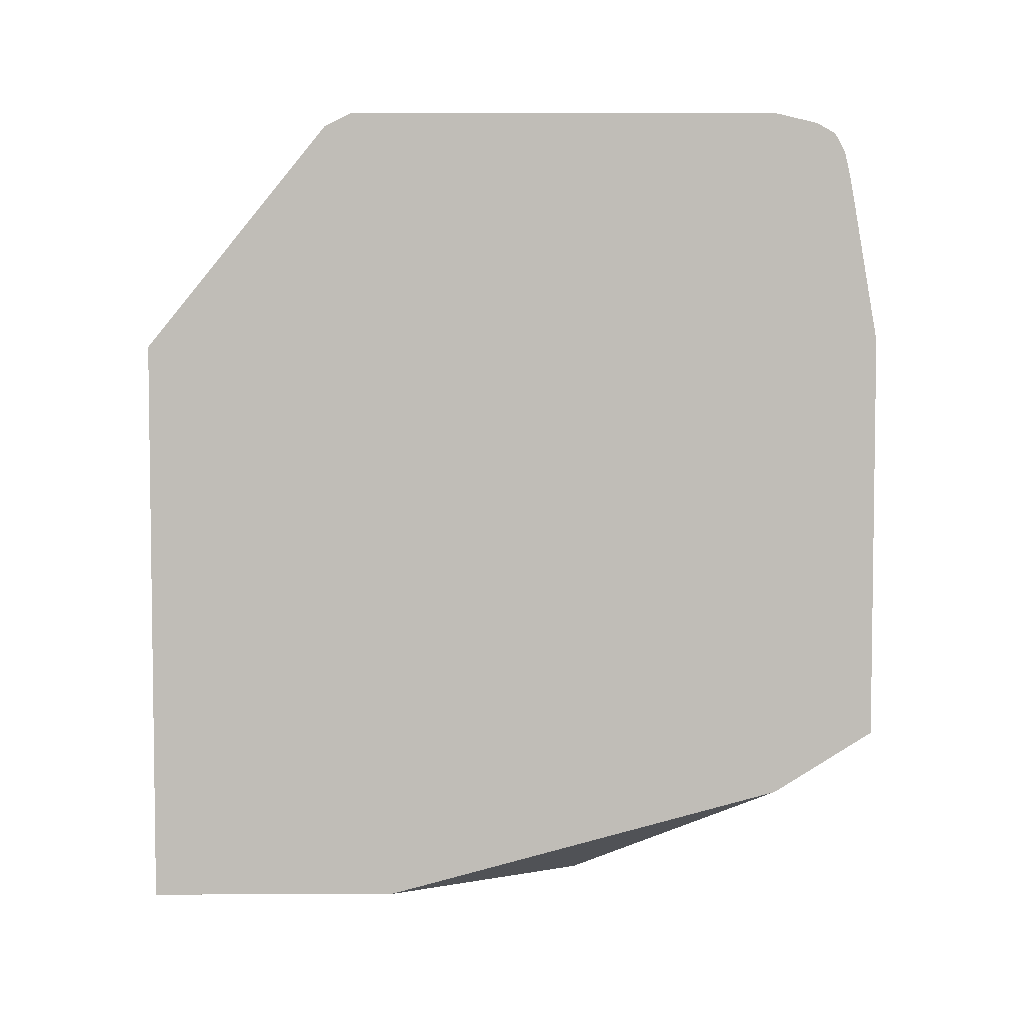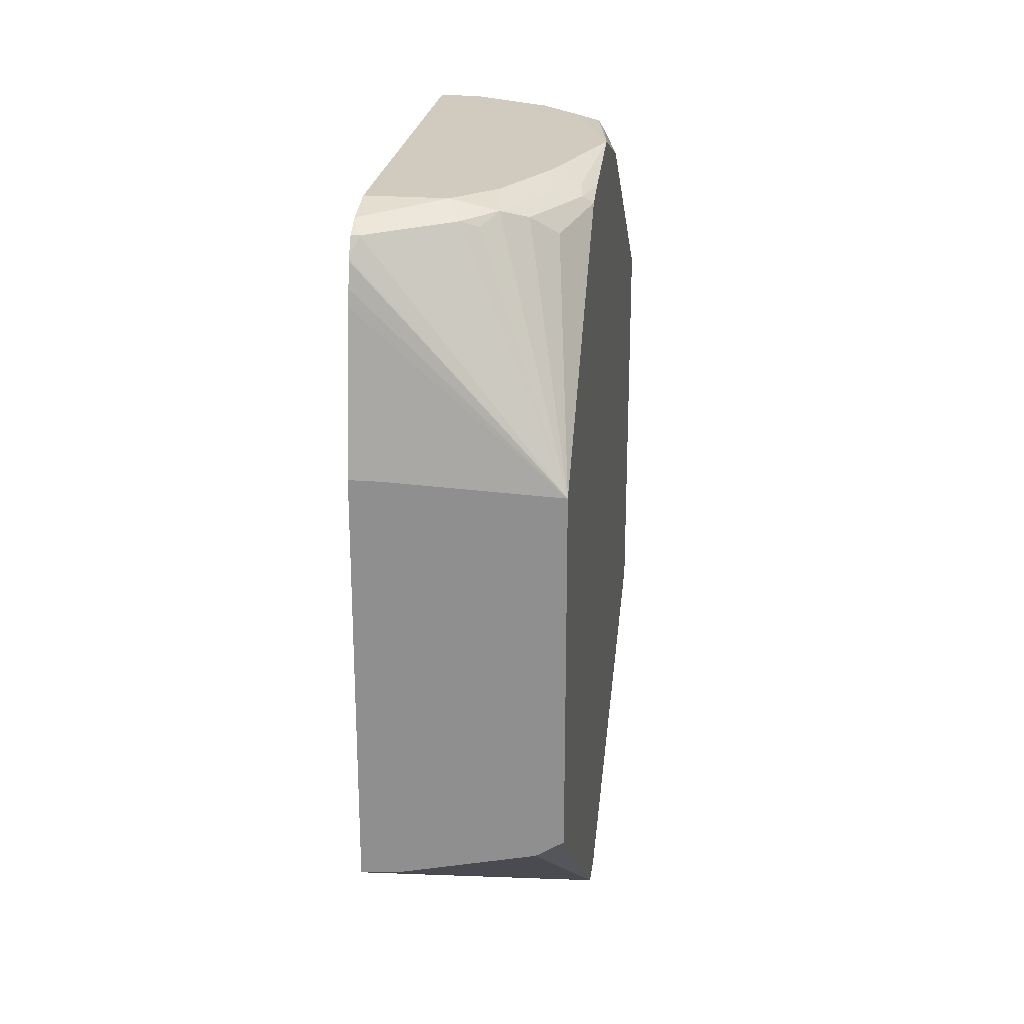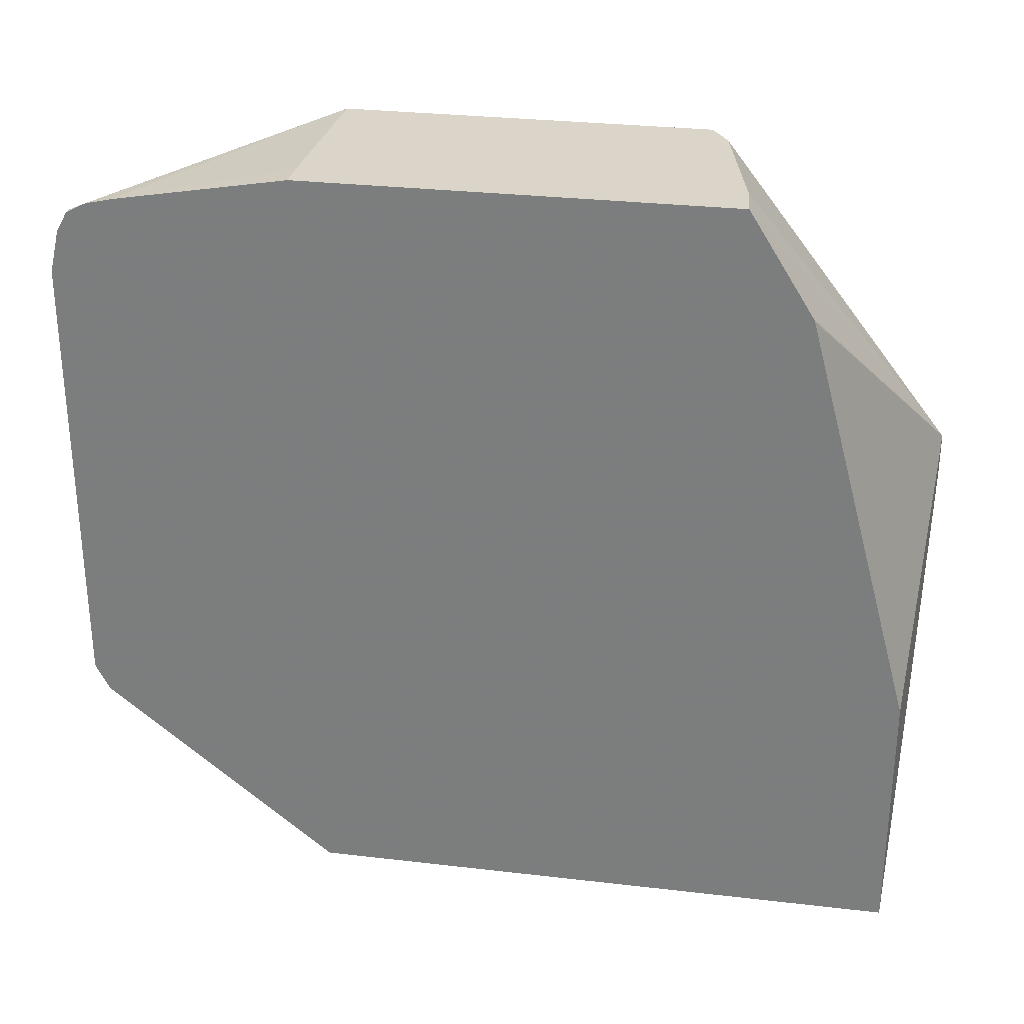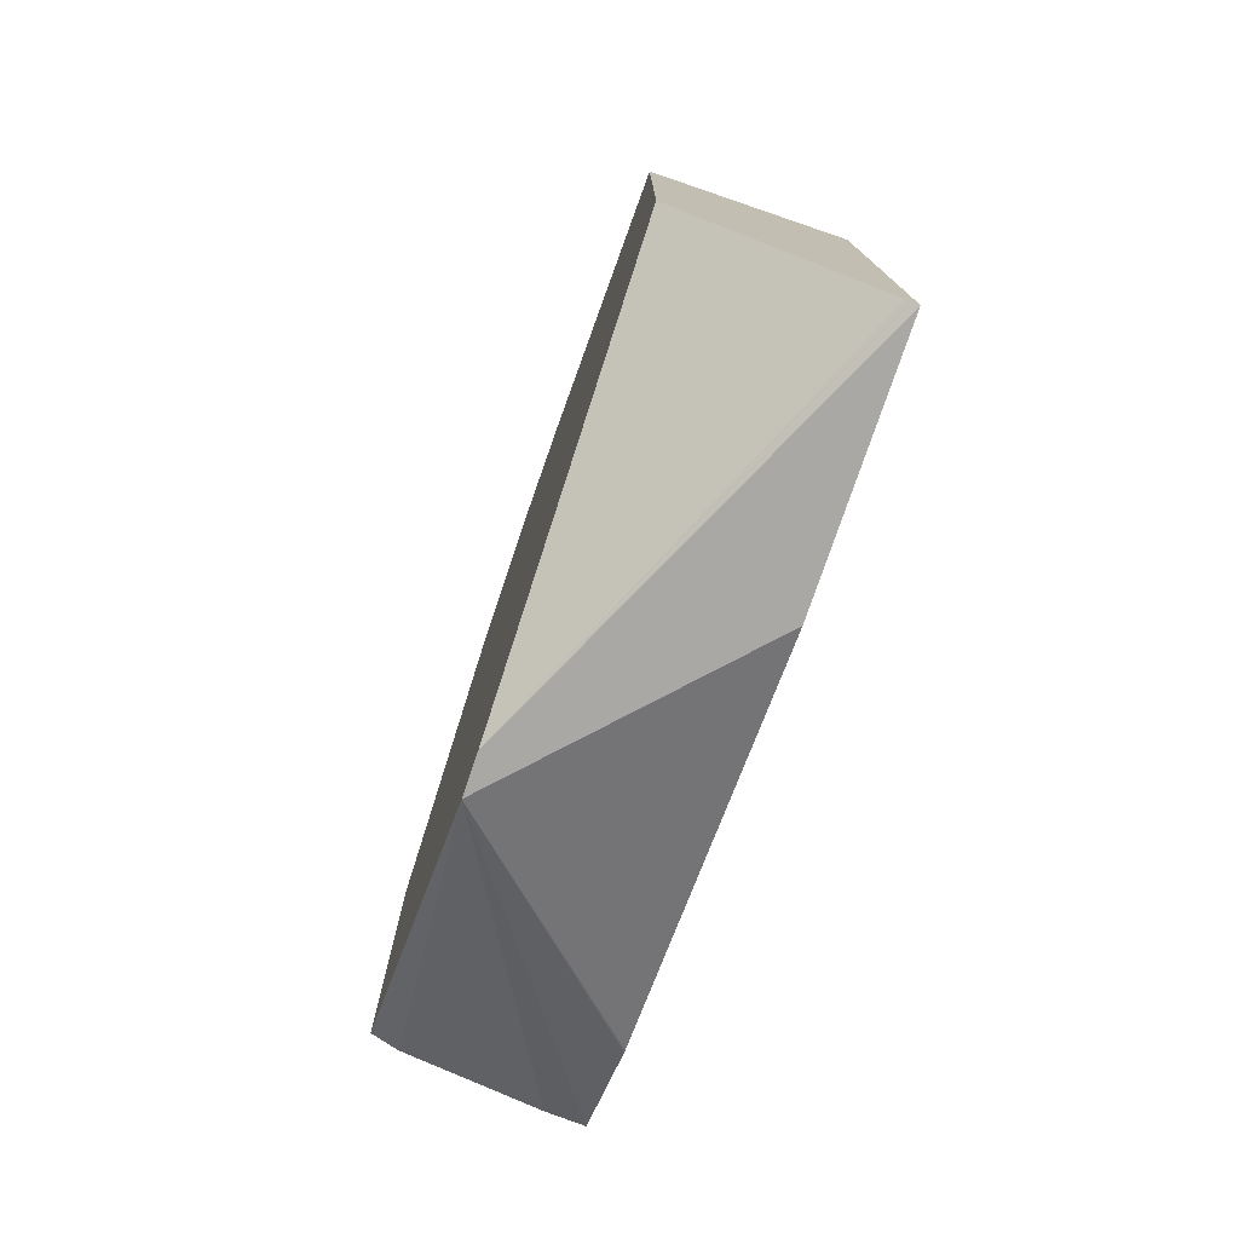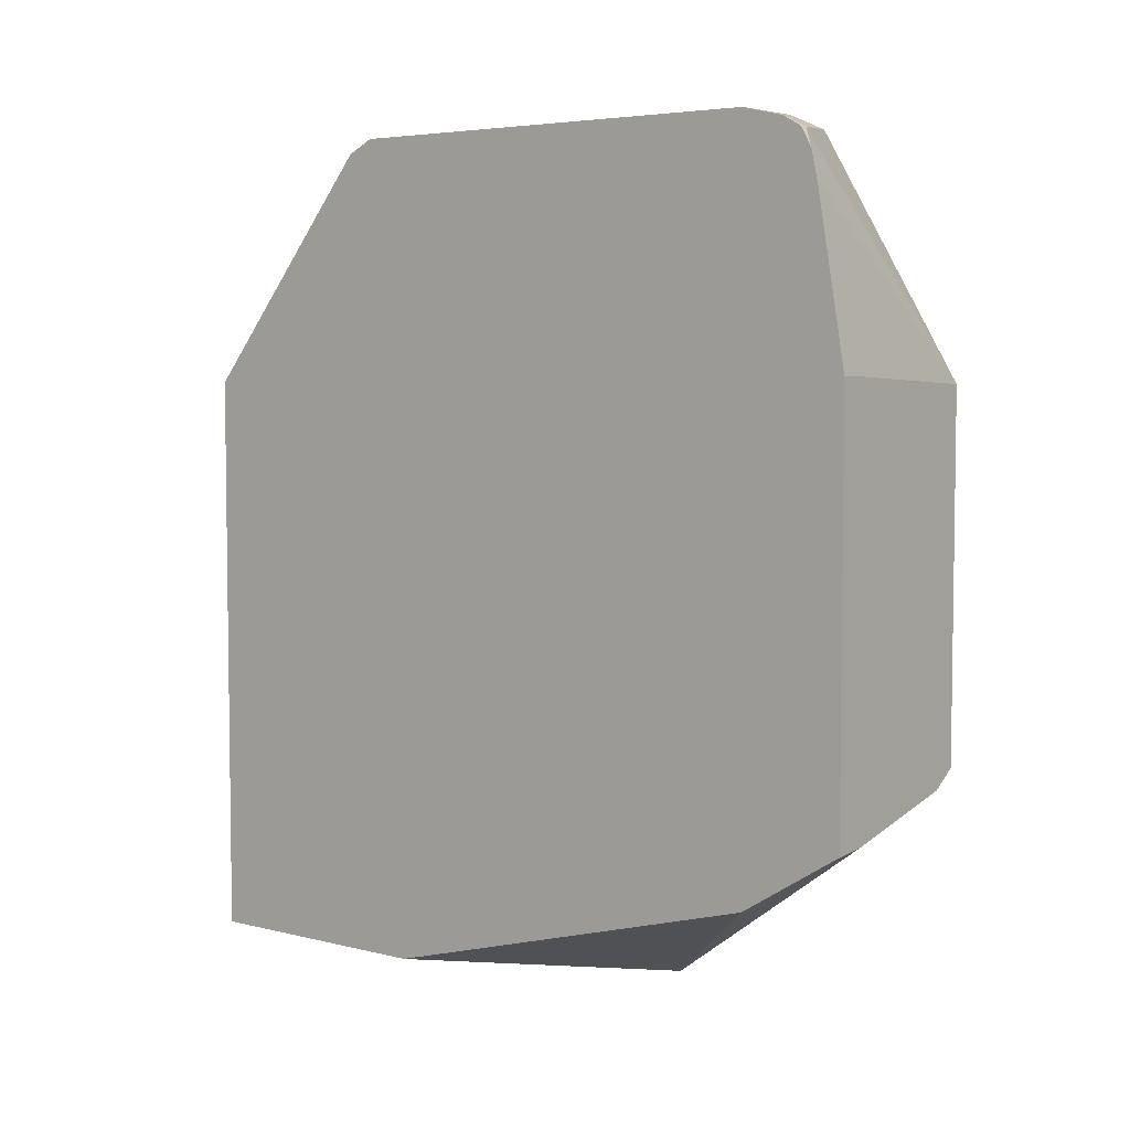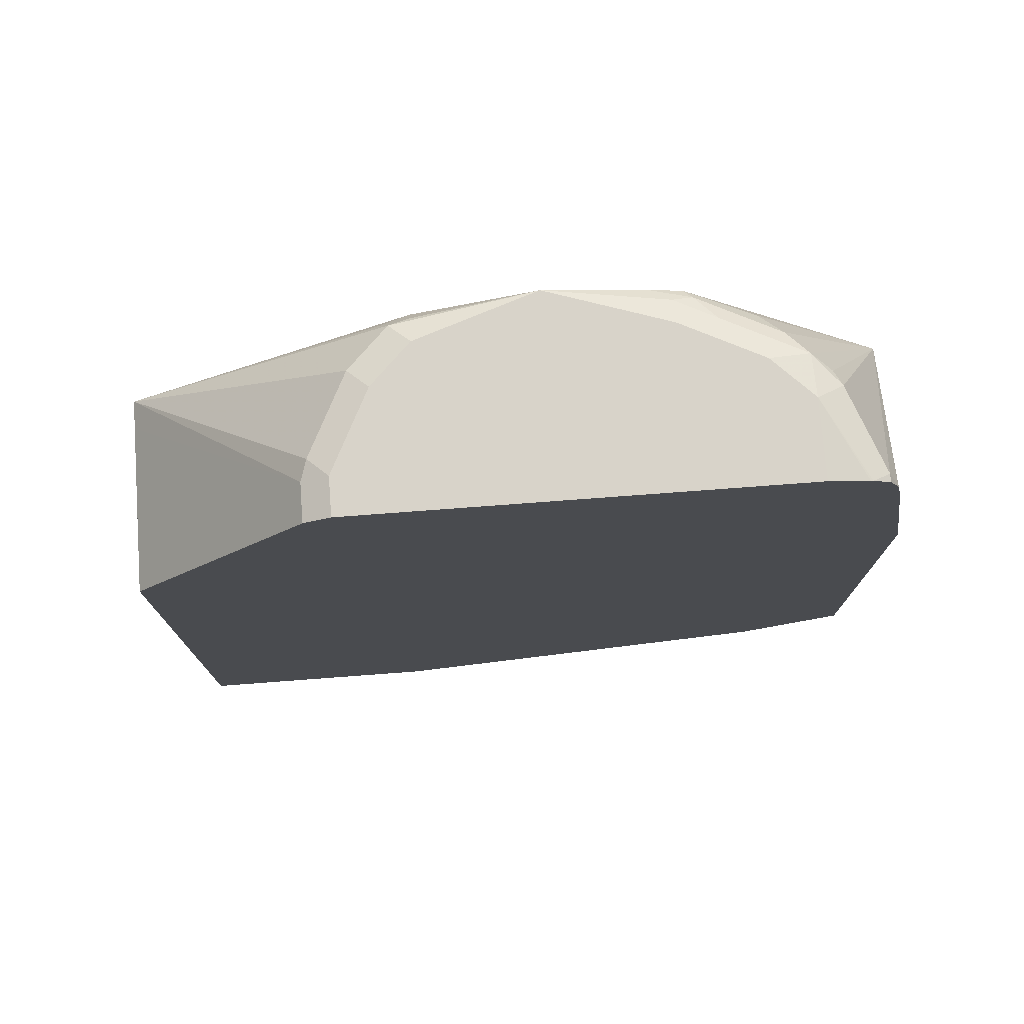
<metadata>
{"format":"obj","ext":"obj","renderer":"f3d","projection":"perspective","resolution":1024,"background":"white","views":[{"elev":4.6,"azim":89.6,"up":"+Z"},{"elev":23.3,"azim":-172.6,"up":"+Z"},{"elev":29.4,"azim":99.8,"up":"+Y"},{"elev":-76.6,"azim":-18.8,"up":"+Z"},{"elev":5.0,"azim":128.1,"up":"+Z"},{"elev":75.8,"azim":85.7,"up":"+Z"}]}
</metadata>
<code>
v -0.2245 -0.4151 -0.06472
v -0.2288 -0.4151 -0.06257
v -0.3166 -0.2236 -0.0744
v -0.3166 -0.2234 -0.07444
v -0.2245 -0.299 -0.06472
v -0.2245 -0.4151 0.2049
v -0.2298 -0.4151 -0.06208
v -0.3166 -0.4151 0.009328
v -0.3166 -0.2049 -0.07444
v -0.2245 -0.1104 -0.01395
v -0.3033 -0.4151 0.2049
v -0.2245 -0.3291 0.3105
v -0.3166 -0.4151 0.07376
v -0.3166 -0.06265 0.03915
v -0.3049 -0.06265 0.03165
v -0.304 -0.06265 0.03111
v -0.2422 -0.06265 0.01733
v -0.2245 -0.06265 0.01572
v -0.2245 -0.1092 -0.01349
v -0.2422 -0.3291 0.3105
v -0.3166 -0.415 0.2049
v -0.2245 -0.3167 0.3167
v -0.2515 -0.326 0.312
v -0.3166 -0.06265 0.2049
v -0.2245 -0.06265 0.2083
v -0.2887 -0.3074 0.312
v -0.3074 -0.2887 0.312
v -0.3105 -0.2918 0.3042
v -0.3166 -0.2795 0.2981
v -0.2245 -0.1118 0.3167
v -0.2422 -0.3167 0.3167
v -0.3166 -0.1621 0.3037
v -0.305 -0.1304 0.298
v -0.2934 -0.1211 0.3074
v -0.2818 -0.1118 0.312
v -0.2748 -0.1025 0.3074
v -0.267 -0.09939 0.3105
v -0.2282 -0.08386 0.3074
v -0.2259 -0.07921 0.298
v -0.2245 -0.07935 0.2992
v -0.2245 -0.0789 0.298
v -0.2245 -0.07641 0.287
v -0.2245 -0.075 0.2794
v -0.2388 -0.06265 0.2083
v -0.2794 -0.2981 0.3167
v -0.2981 -0.2794 0.3167
v -0.3166 -0.2236 0.3167
v -0.3105 -0.2794 0.3105
v -0.2608 -0.1118 0.3167
v -0.2245 -0.09318 0.3123
v -0.3166 -0.1769 0.3074
v -0.312 -0.1584 0.3074
v -0.3027 -0.1398 0.3074
v -0.3004 -0.1491 0.312
v -0.2794 -0.1304 0.3167
v -0.2245 -0.09201 0.3119
v -0.2245 -0.08386 0.3074
v -0.2981 -0.1677 0.3167
v -0.3105 -0.1677 0.3105
v -0.3166 -0.2028 0.3126
f 24 36 37
f 24 37 38
f 24 38 39
f 24 39 40
f 24 43 44
f 24 42 43
f 25 44 43
f 26 45 46
f 24 35 36
f 26 46 27
f 24 41 42
f 24 34 35
f 22 47 46
f 24 32 33
f 23 45 26
f 23 31 45
f 22 31 23
f 22 45 31
f 22 46 45
f 22 58 47
f 22 55 58
f 22 49 55
f 22 30 49
f 21 28 29
f 27 46 47
f 24 33 34
f 27 47 48
f 38 57 40
f 27 29 28
f 21 27 28
f 54 59 58
f 52 54 53
f 52 59 54
f 51 59 52
f 51 60 59
f 49 50 56
f 47 59 60
f 47 58 59
f 38 40 39
f 38 56 57
f 37 56 38
f 27 48 29
f 37 49 56
f 35 49 37
f 35 55 49
f 35 58 55
f 35 54 58
f 35 53 54
f 34 53 35
f 32 34 33
f 32 53 34
f 32 52 53
f 32 51 52
f 30 50 49
f 29 48 47
f 35 37 36
f 21 26 27
f 24 40 41
f 20 23 21
f 3 8 13
f 3 7 8
f 2 7 3
f 1 7 2
f 1 8 7
f 1 13 8
f 1 11 13
f 1 6 11
f 1 12 6
f 1 22 12
f 1 30 22
f 1 50 30
f 3 13 21
f 1 56 50
f 1 40 57
f 1 41 40
f 1 42 41
f 1 43 42
f 1 25 43
f 1 18 25
f 1 10 19
f 1 5 10
f 1 9 5
f 1 4 9
f 1 3 4
f 1 2 3
f 1 57 56
f 3 21 29
f 1 19 18
f 3 47 60
f 3 29 47
f 14 16 15
f 14 17 16
f 14 18 17
f 14 44 25
f 14 24 44
f 12 23 20
f 12 22 23
f 11 21 13
f 11 20 21
f 9 19 10
f 9 18 19
f 9 17 18
f 14 25 18
f 9 15 16
f 9 16 17
f 3 51 32
f 3 32 24
f 3 14 9
f 21 23 26
f 3 24 14
f 3 9 4
f 5 9 10
f 6 12 20
f 6 20 11
f 9 14 15
f 3 60 51

</code>
